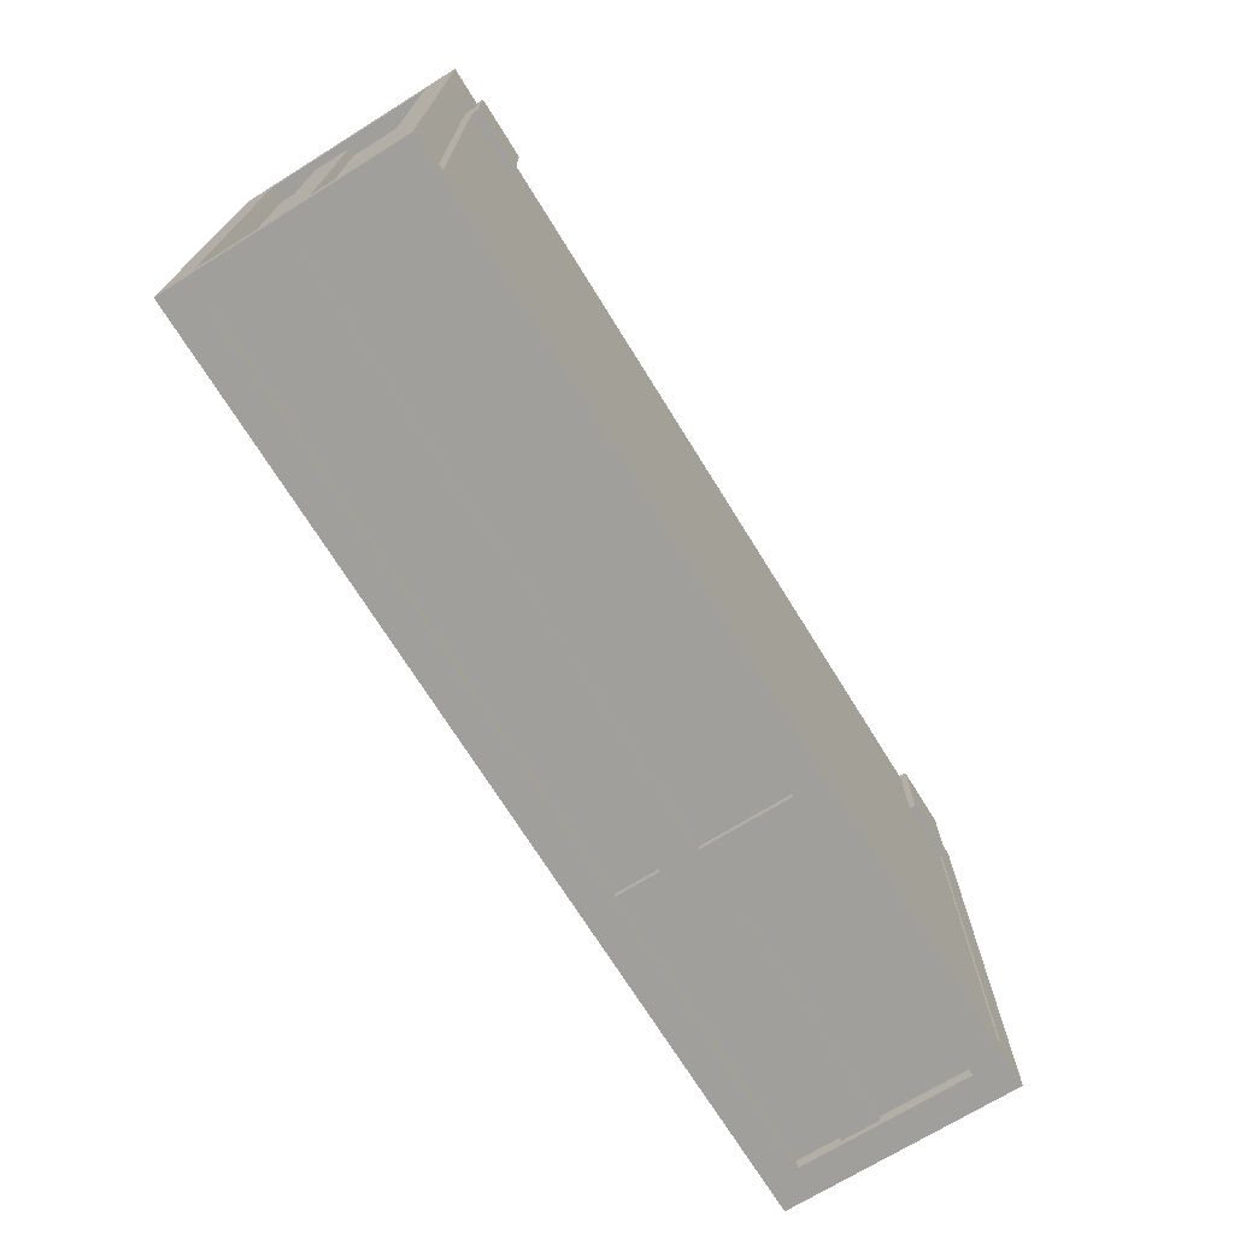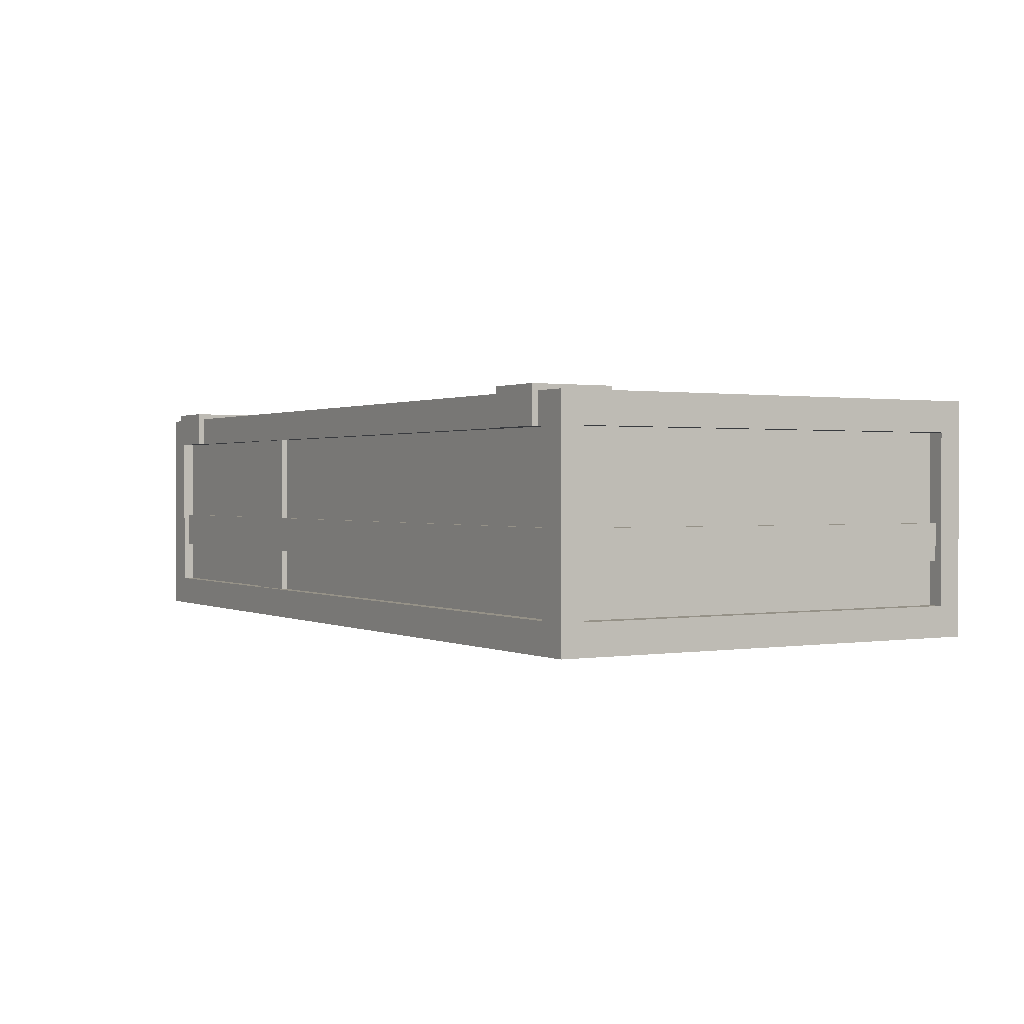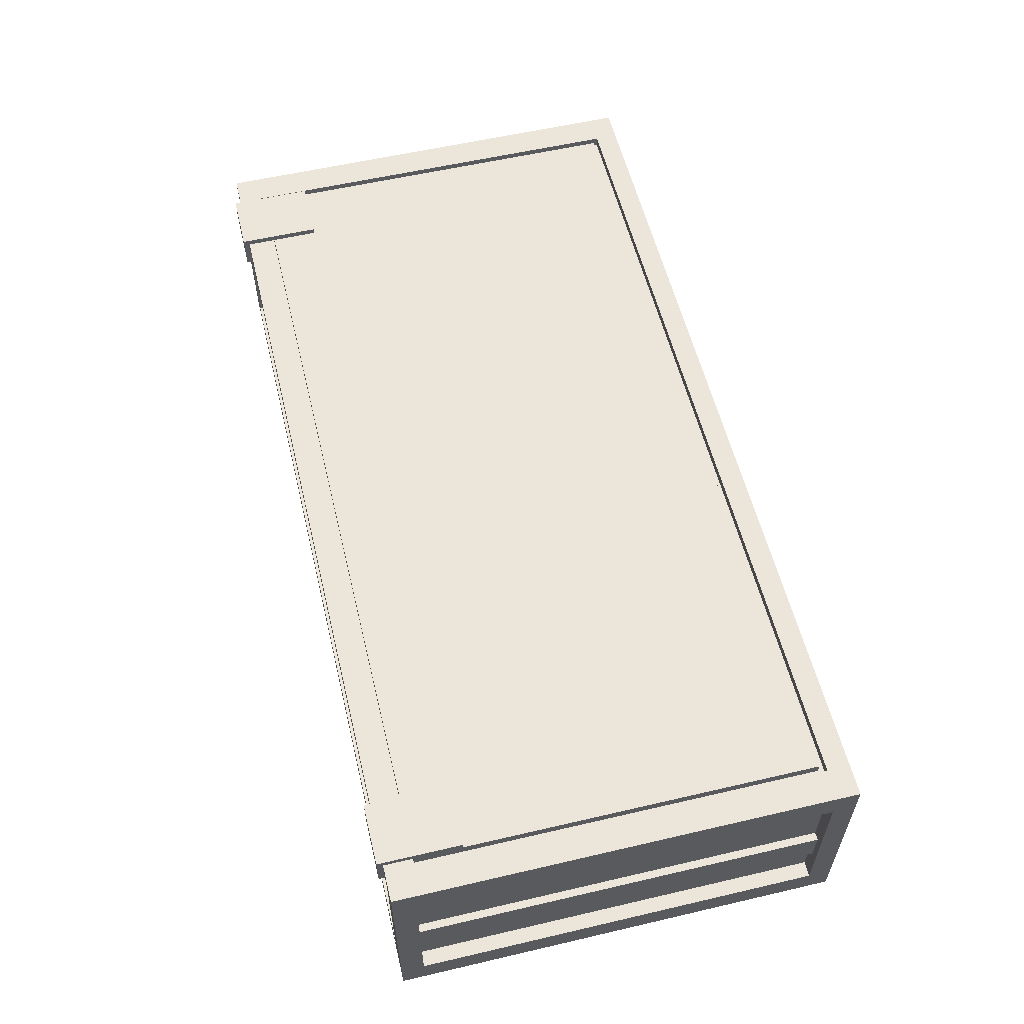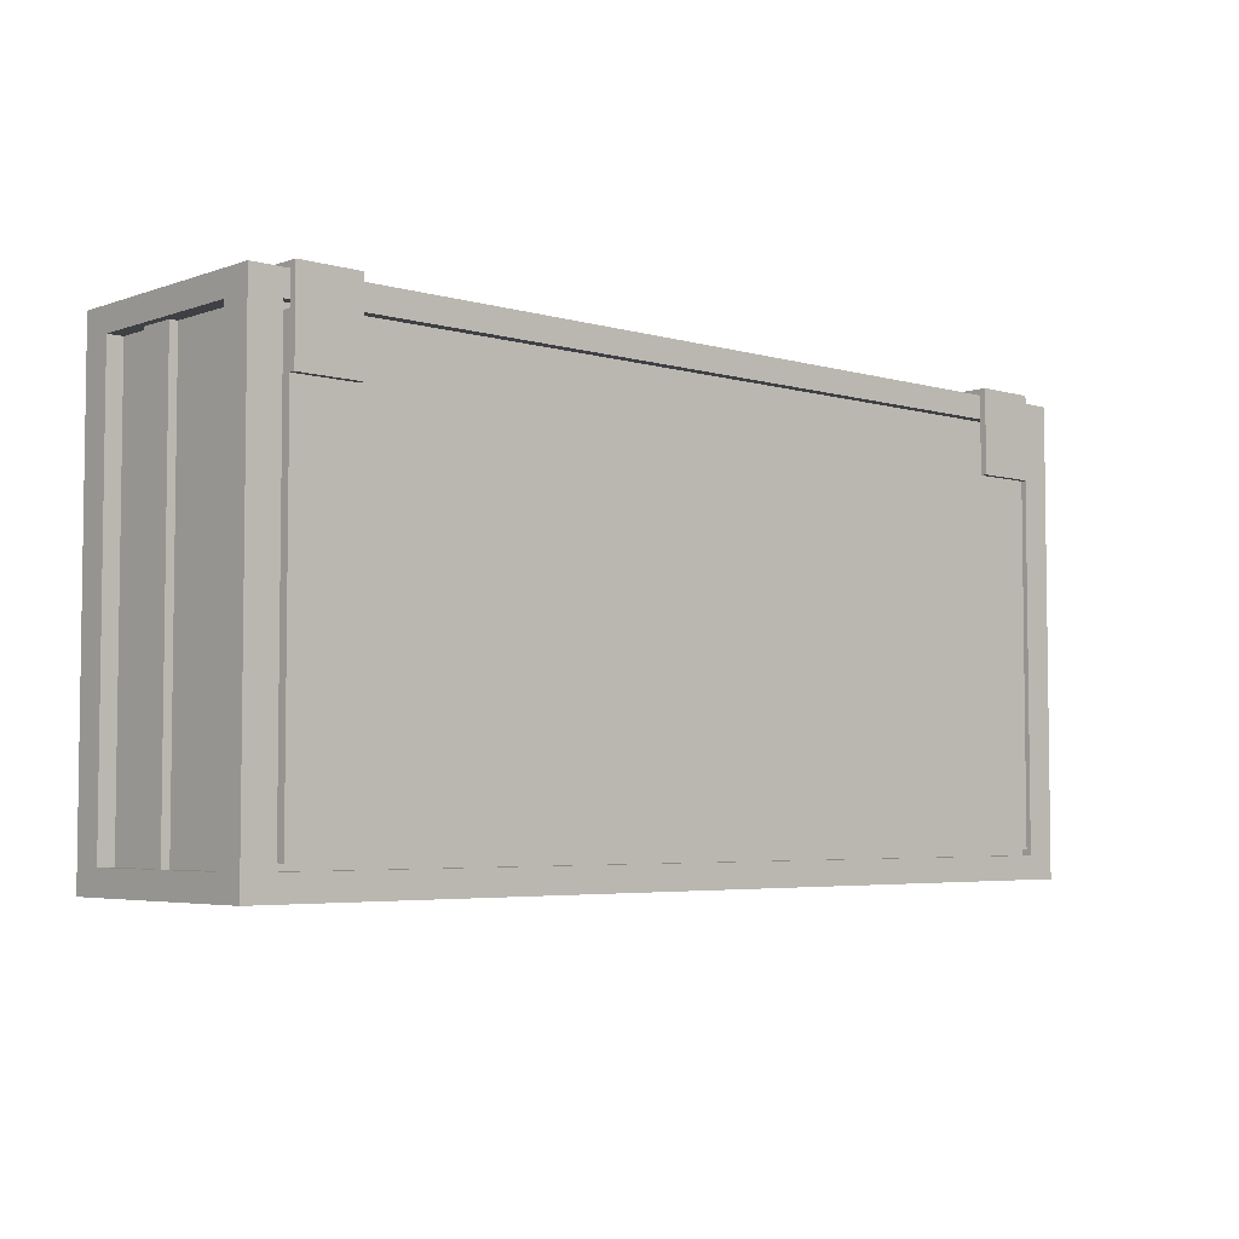
<metadata>
{"format":"obj","ext":"obj","renderer":"f3d","projection":"perspective","resolution":1024,"background":"white","views":[{"elev":-71.2,"azim":121.8,"up":"+Z"},{"elev":0.8,"azim":59.1,"up":"+Y"},{"elev":57.5,"azim":76.4,"up":"+Y"},{"elev":-4.6,"azim":137.9,"up":"+Z"}]}
</metadata>
<code>
g default
v -30.15 0 -16.36
v -26.94 0 -16.36
v -30.15 0.8012 -16.36
v -26.94 0.8012 -16.36
v -30.15 0.8012 -17.97
v -26.94 0.8012 -17.97
v -30.15 0 -17.97
v -26.94 0 -17.97
v -30.04 0.107 -16.36
v -27.04 0.107 -16.36
v -27.04 0.6943 -16.36
v -30.04 0.6943 -16.36
v -30.04 0.6943 -17.97
v -27.04 0.6943 -17.97
v -27.04 0.107 -17.97
v -30.04 0.107 -17.97
v -30.04 0.107 -16.4
v -27.04 0.107 -16.4
v -27.04 0.6943 -16.4
v -30.04 0.6943 -16.4
v -30.04 0.6943 -17.93
v -27.04 0.6943 -17.93
v -27.04 0.107 -17.93
v -30.04 0.107 -17.93
v -30.04 0.8012 -16.44
v -27.04 0.8012 -16.44
v -27.04 0.8012 -17.89
v -30.04 0.8012 -17.89
v -30.04 0 -17.89
v -27.04 0 -17.89
v -27.04 0 -16.44
v -30.04 0 -16.44
v -30.04 0.7651 -16.44
v -27.04 0.7651 -16.44
v -27.04 0.7651 -17.89
v -30.04 0.7651 -17.89
v -30.04 0.0535 -17.89
v -27.04 0.0535 -17.89
v -27.04 0.0535 -16.44
v -30.04 0.0535 -16.44
v -26.94 0.107 -17.89
v -26.94 0.107 -16.44
v -26.94 0.6942 -17.89
v -26.94 0.6942 -16.44
v -26.99 0.107 -17.89
v -26.99 0.107 -16.44
v -26.99 0.6942 -17.89
v -26.99 0.6942 -16.44
v -26.94 0.107 -17.17
v -26.94 0 -17.17
v -27.04 0 -17.17
v -27.04 0.0535 -17.17
v -30.04 0.0535 -17.17
v -30.04 0 -17.17
v -30.15 0 -17.17
v -30.15 0.8012 -17.17
v -30.04 0.8012 -17.17
v -30.04 0.7651 -17.17
v -27.04 0.7651 -17.17
v -27.04 0.8012 -17.17
v -26.94 0.8012 -17.17
v -26.94 0.6942 -17.17
v -26.99 0.6942 -17.17
v -26.99 0.107 -17.17
v -30.15 0.107 -17.86
v -30.15 0.107 -17.17
v -30.15 0.6942 -17.17
v -30.15 0.6942 -17.86
v -30.15 0.107 -16.47
v -30.15 0.6942 -16.47
v -30.12 0.107 -17.86
v -30.12 0.107 -17.17
v -30.12 0.6942 -17.17
v -30.12 0.6942 -17.86
v -30.12 0.107 -16.47
v -30.12 0.6942 -16.47
v -29.02 0.8012 -16.36
v -29.24 0.8012 -16.36
v -29.24 0.8012 -16.44
v -29.02 0.8012 -16.44
v -29.24 0.7651 -16.44
v -29.02 0.7651 -16.44
v -29.24 0.7651 -17.89
v -29.02 0.7651 -17.89
v -29.24 0.8012 -17.89
v -29.02 0.8012 -17.89
v -29.24 0.8012 -17.97
v -29.02 0.8012 -17.97
v -29.24 0.6943 -17.97
v -29.02 0.6943 -17.97
v -29.24 0.6943 -17.93
v -29.02 0.6943 -17.93
v -29.24 0.107 -17.93
v -29.02 0.107 -17.93
v -29.24 0.107 -17.97
v -29.02 0.107 -17.97
v -29.24 0 -17.97
v -29.02 0 -17.97
v -29.24 0 -17.89
v -29.02 0 -17.89
v -29.24 0.0535 -17.89
v -29.02 0.0535 -17.89
v -29.24 0.0535 -17.17
v -29.02 0.0535 -17.17
v -29.24 0.0535 -16.44
v -29.02 0.0535 -16.44
v -29.24 0 -16.44
v -29.02 0 -16.44
v -29.24 0 -16.36
v -29.02 0 -16.36
v -29.24 0.107 -16.36
v -29.02 0.107 -16.36
v -29.24 0.107 -16.4
v -29.02 0.107 -16.4
v -29.24 0.6943 -16.4
v -29.02 0.6943 -16.4
v -29.24 0.6943 -16.36
v -29.02 0.6943 -16.36
v -30.04 0.6943 -16.38
v -29.24 0.6943 -16.38
v -29.02 0.6943 -16.38
v -27.04 0.6943 -16.38
v -27.04 0.107 -16.38
v -29.02 0.107 -16.38
v -29.24 0.107 -16.38
v -30.04 0.107 -16.38
v -26.94 0.3868 -16.44
v -26.94 0.2578 -16.44
v -26.94 0.2578 -16.36
v -26.94 0.3868 -16.36
v -27.04 0.2578 -16.36
v -27.04 0.3868 -16.36
v -27.04 0.2578 -16.38
v -27.04 0.3868 -16.38
v -27.04 0.2578 -16.4
v -27.04 0.3868 -16.4
v -29.02 0.2578 -16.4
v -29.02 0.3868 -16.4
v -29.02 0.2578 -16.38
v -29.02 0.3868 -16.38
v -29.24 0.2578 -16.38
v -29.24 0.3868 -16.38
v -29.24 0.2578 -16.4
v -29.24 0.3868 -16.4
v -30.04 0.2578 -16.4
v -30.04 0.3868 -16.4
v -30.04 0.2578 -16.38
v -30.04 0.3868 -16.38
v -30.04 0.2578 -16.36
v -30.04 0.3868 -16.36
v -30.15 0.2578 -16.36
v -30.15 0.3868 -16.36
v -30.15 0.2578 -16.47
v -30.15 0.3868 -16.47
v -30.12 0.2578 -16.47
v -30.12 0.3868 -16.47
v -30.12 0.2578 -17.86
v -30.12 0.3868 -17.86
v -30.15 0.2578 -17.86
v -30.15 0.3868 -17.86
v -30.15 0.2578 -17.97
v -30.15 0.3868 -17.97
v -30.04 0.2578 -17.97
v -30.04 0.3868 -17.97
v -30.04 0.2578 -17.93
v -30.04 0.3868 -17.93
v -29.24 0.2578 -17.93
v -29.24 0.3868 -17.93
v -29.02 0.2578 -17.93
v -29.02 0.3868 -17.93
v -27.04 0.2578 -17.93
v -27.04 0.3868 -17.93
v -27.04 0.2578 -17.97
v -27.04 0.3868 -17.97
v -26.94 0.2578 -17.97
v -26.94 0.3868 -17.97
v -26.94 0.2578 -17.89
v -26.94 0.3868 -17.89
v -26.99 0.2578 -17.89
v -26.99 0.3868 -17.89
v -26.99 0.2578 -17.17
v -26.99 0.3868 -17.17
v -26.99 0.2578 -16.44
v -26.99 0.3868 -16.44
v -26.96 0.3868 -16.44
v -26.96 0.2578 -16.44
v -26.96 0.107 -16.44
v -26.96 0.107 -17.17
v -26.96 0.107 -17.89
v -26.96 0.2578 -17.89
v -26.96 0.3868 -17.89
v -26.96 0.6942 -17.89
v -26.96 0.6942 -17.17
v -26.96 0.6942 -16.44
v -26.96 0.3868 -17.17
v -26.96 0.2578 -17.17
v -29.02 0.6943 -17.95
v -29.24 0.6943 -17.95
v -30.04 0.6943 -17.95
v -30.04 0.3868 -17.95
v -30.04 0.2578 -17.95
v -30.04 0.107 -17.95
v -29.24 0.107 -17.95
v -29.02 0.107 -17.95
v -27.04 0.107 -17.95
v -27.04 0.2578 -17.95
v -27.04 0.3868 -17.95
v -27.04 0.6943 -17.95
v -29.02 0.2578 -17.95
v -29.24 0.2578 -17.95
v -29.02 0.3868 -17.95
v -29.24 0.3868 -17.95
v -30.12 0.3868 -17.17
v -30.12 0.2578 -17.17
v -29.02 0.7651 -16.46
v -29.24 0.7651 -16.46
v -29.02 0.7651 -17.87
v -29.24 0.7651 -17.87
v -30.02 0.7651 -17.17
v -30.02 0.7651 -17.87
v -30.02 0.7651 -16.46
v -27.07 0.7651 -16.46
v -27.07 0.7651 -17.17
v -27.07 0.7651 -17.87
v -29.02 0.8012 -16.46
v -29.24 0.8012 -16.46
v -29.02 0.8012 -17.17
v -29.24 0.8012 -17.17
v -29.02 0.8012 -17.87
v -29.24 0.8012 -17.87
v -30.02 0.8012 -17.17
v -30.02 0.8012 -17.87
v -30.02 0.8012 -16.46
v -27.07 0.8012 -16.46
v -27.07 0.8012 -17.17
v -27.07 0.8012 -17.87
v -29.8 0.8012 -16.36
v -29.8 0.6942 -16.36
v -29.8 0.6942 -16.34
v -29.8 0.8226 -16.34
v -30.02 0.6942 -16.36
v -30.02 0.6942 -16.34
v -30.02 0.8012 -16.36
v -30.02 0.8226 -16.34
v -29.8 0.8012 -16.63
v -29.8 0.8226 -16.63
v -30.02 0.8012 -16.63
v -30.02 0.8226 -16.63
v -27.07 0.8012 -16.36
v -27.07 0.6942 -16.36
v -27.07 0.6942 -16.34
v -27.07 0.8226 -16.34
v -27.28 0.6942 -16.36
v -27.28 0.6942 -16.34
v -27.28 0.8012 -16.36
v -27.28 0.8226 -16.34
v -27.07 0.8012 -16.63
v -27.07 0.8226 -16.63
v -27.28 0.8012 -16.63
v -27.28 0.8226 -16.63
g Shipping_Crate_6:Shipping_Crate_6 boxes
f 6 27 61
f 61 27 60
f 5 56 28
f 28 56 57
f 8 50 30
f 30 50 51
f 7 29 55
f 55 29 54
f 60 27 59
f 59 27 35
f 28 57 36
f 36 57 58
f 30 51 38
f 38 51 52
f 54 29 53
f 53 29 37
f 8 41 50
f 50 41 49
f 6 61 43
f 43 61 62
f 64 188 45
f 45 188 189
f 192 193 47
f 47 193 63
f 2 50 42
f 42 50 49
f 51 50 31
f 31 50 2
f 52 51 39
f 39 51 31
f 32 54 40
f 40 54 53
f 1 55 32
f 32 55 54
f 57 56 25
f 25 56 3
f 58 57 33
f 33 57 25
f 26 60 34
f 34 60 59
f 4 61 26
f 26 61 60
f 62 61 44
f 44 61 4
f 63 193 48
f 48 193 194
f 187 188 46
f 46 188 64
f 7 55 65
f 65 55 66
f 5 68 56
f 56 68 67
f 1 69 55
f 55 69 66
f 3 56 70
f 70 56 67
f 65 66 71
f 71 66 72
f 67 68 73
f 73 68 74
f 66 69 72
f 72 69 75
f 70 67 76
f 76 67 73
f 77 78 118
f 118 78 117
f 78 77 79
f 79 77 80
f 79 80 81
f 81 80 82
f 226 225 228
f 228 225 227
f 228 227 230
f 230 227 229
f 83 84 85
f 85 84 86
f 85 86 87
f 87 86 88
f 87 88 89
f 89 88 90
f 89 90 198
f 198 90 197
f 203 204 95
f 95 204 96
f 95 96 97
f 97 96 98
f 97 98 99
f 99 98 100
f 99 100 101
f 101 100 102
f 101 102 103
f 103 102 104
f 103 104 105
f 105 104 106
f 105 106 107
f 107 106 108
f 107 108 109
f 109 108 110
f 109 110 111
f 111 110 112
f 111 112 125
f 125 112 124
f 120 121 117
f 117 121 118
f 231 228 232
f 232 228 230
f 37 101 53
f 53 101 103
f 1 109 9
f 9 109 111
f 117 78 12
f 12 78 3
f 5 87 13
f 13 87 89
f 7 16 97
f 97 16 95
f 9 111 126
f 126 111 125
f 117 12 120
f 120 12 119
f 13 89 199
f 199 89 198
f 95 16 203
f 203 16 202
f 3 78 25
f 25 78 79
f 5 28 87
f 87 28 85
f 7 97 29
f 29 97 99
f 1 32 109
f 109 32 107
f 25 79 33
f 33 79 81
f 85 28 83
f 83 28 36
f 29 99 37
f 37 99 101
f 107 32 105
f 105 32 40
f 53 103 40
f 40 103 105
f 233 226 231
f 231 226 228
f 4 26 77
f 77 26 80
f 82 80 34
f 34 80 26
f 227 225 235
f 235 225 234
f 229 227 236
f 236 227 235
f 27 86 35
f 35 86 84
f 6 88 27
f 27 88 86
f 90 88 14
f 14 88 6
f 208 197 14
f 14 197 90
f 15 96 205
f 205 96 204
f 8 98 15
f 15 98 96
f 100 98 30
f 30 98 8
f 102 100 38
f 38 100 30
f 104 102 52
f 52 102 38
f 106 104 39
f 39 104 52
f 31 108 39
f 39 108 106
f 2 110 31
f 31 110 108
f 112 110 10
f 10 110 2
f 124 112 123
f 123 112 10
f 11 118 122
f 122 118 121
f 4 77 11
f 11 77 118
f 120 119 115
f 115 119 20
f 122 121 19
f 19 121 116
f 114 124 18
f 18 124 123
f 126 125 17
f 17 125 113
f 128 127 129
f 129 127 130
f 129 130 131
f 131 130 132
f 131 132 133
f 133 132 134
f 139 140 141
f 141 140 142
f 147 148 149
f 149 148 150
f 149 150 151
f 151 150 152
f 151 152 153
f 153 152 154
f 153 154 155
f 155 154 156
f 157 158 159
f 159 158 160
f 159 160 161
f 161 160 162
f 161 162 163
f 163 162 164
f 163 164 201
f 201 164 200
f 206 207 173
f 173 207 174
f 173 174 175
f 175 174 176
f 175 176 177
f 177 176 178
f 64 45 181
f 181 45 179
f 2 129 10
f 10 129 131
f 1 9 151
f 151 9 149
f 8 15 175
f 175 15 173
f 7 161 16
f 16 161 163
f 10 131 123
f 123 131 133
f 149 9 147
f 147 9 126
f 173 15 206
f 206 15 205
f 16 163 202
f 202 163 201
f 8 175 41
f 41 175 177
f 2 42 129
f 129 42 128
f 189 190 45
f 45 190 179
f 183 186 46
f 46 186 187
f 46 64 183
f 183 64 181
f 7 65 161
f 161 65 159
f 1 151 69
f 69 151 153
f 159 65 157
f 157 65 71
f 69 153 75
f 75 153 155
f 17 113 145
f 145 113 143
f 165 167 24
f 24 167 93
f 94 169 23
f 23 169 171
f 137 114 135
f 135 114 18
f 123 133 18
f 18 133 135
f 147 126 145
f 145 126 17
f 139 141 124
f 124 141 125
f 114 137 124
f 124 137 139
f 143 113 141
f 141 113 125
f 4 130 44
f 44 130 127
f 132 130 11
f 11 130 4
f 134 132 122
f 122 132 11
f 136 134 19
f 19 134 122
f 116 138 19
f 19 138 136
f 140 138 121
f 121 138 116
f 121 120 140
f 140 120 142
f 115 144 120
f 120 144 142
f 146 144 20
f 20 144 115
f 119 148 20
f 20 148 146
f 12 150 119
f 119 150 148
f 3 152 12
f 12 152 150
f 154 152 70
f 70 152 3
f 156 154 76
f 76 154 70
f 68 160 74
f 74 160 158
f 5 162 68
f 68 162 160
f 164 162 13
f 13 162 5
f 200 164 199
f 199 164 13
f 21 91 166
f 166 91 168
f 172 170 22
f 22 170 92
f 14 174 208
f 208 174 207
f 6 176 14
f 14 176 174
f 178 176 43
f 43 176 6
f 180 191 47
f 47 191 192
f 182 180 63
f 63 180 47
f 184 182 48
f 48 182 63
f 194 185 48
f 48 185 184
f 127 128 185
f 185 128 186
f 187 186 42
f 42 186 128
f 42 49 187
f 187 49 188
f 189 188 41
f 41 188 49
f 41 177 189
f 189 177 190
f 177 178 190
f 190 178 191
f 192 191 43
f 43 191 178
f 43 62 192
f 192 62 193
f 194 193 44
f 44 193 62
f 44 127 194
f 194 127 185
f 195 196 191
f 191 196 190
f 185 186 195
f 195 186 196
f 180 182 191
f 191 182 195
f 182 184 195
f 195 184 185
f 183 181 186
f 186 181 196
f 181 179 196
f 196 179 190
f 199 198 21
f 21 198 91
f 166 200 21
f 21 200 199
f 202 201 24
f 24 201 165
f 203 202 93
f 93 202 24
f 205 204 23
f 23 204 94
f 206 205 171
f 171 205 23
f 208 207 22
f 22 207 172
f 92 197 22
f 22 197 208
f 198 197 212
f 212 197 211
f 210 209 203
f 203 209 204
f 212 211 210
f 210 211 209
f 93 167 203
f 203 167 210
f 169 94 209
f 209 94 204
f 168 91 212
f 212 91 198
f 92 170 197
f 197 170 211
f 155 156 214
f 214 156 213
f 73 213 76
f 76 213 156
f 73 74 213
f 213 74 158
f 155 214 75
f 75 214 72
f 72 214 71
f 71 214 157
f 157 214 158
f 158 214 213
f 81 82 216
f 216 82 215
f 84 83 217
f 217 83 218
f 36 220 83
f 83 220 218
f 36 58 220
f 220 58 219
f 33 81 221
f 221 81 216
f 33 221 58
f 58 221 219
f 34 222 82
f 82 222 215
f 34 59 222
f 222 59 223
f 35 224 59
f 59 224 223
f 35 84 224
f 224 84 217
f 216 215 226
f 226 215 225
f 217 218 229
f 229 218 230
f 218 220 230
f 230 220 232
f 220 219 232
f 232 219 231
f 221 216 233
f 233 216 226
f 219 221 231
f 231 221 233
f 215 222 225
f 225 222 234
f 222 223 234
f 234 223 235
f 223 224 235
f 235 224 236
f 224 217 236
f 236 217 229
f 133 134 139
f 139 134 140
f 136 138 134
f 134 138 140
f 137 135 139
f 139 135 133
f 141 142 147
f 147 142 148
f 144 146 142
f 142 146 148
f 145 143 147
f 147 143 141
f 207 206 211
f 211 206 209
f 170 172 211
f 211 172 207
f 171 169 206
f 206 169 209
f 201 200 210
f 210 200 212
f 166 168 200
f 200 168 212
f 167 165 210
f 210 165 201
f 238 237 239
f 239 237 240
f 237 238 243
f 243 238 241
f 246 245 248
f 248 245 247
f 245 237 247
f 247 237 243
f 239 242 238
f 238 242 241
f 242 239 244
f 244 239 240
f 240 246 244
f 244 246 248
f 244 248 243
f 243 248 247
f 240 237 246
f 246 237 245
f 244 243 242
f 242 243 241
f 250 249 251
f 251 249 252
f 249 250 255
f 255 250 253
f 258 257 260
f 260 257 259
f 257 249 259
f 259 249 255
f 251 254 250
f 250 254 253
f 254 251 256
f 256 251 252
f 252 258 256
f 256 258 260
f 256 260 255
f 255 260 259
f 252 249 258
f 258 249 257
f 256 255 254
f 254 255 253

</code>
